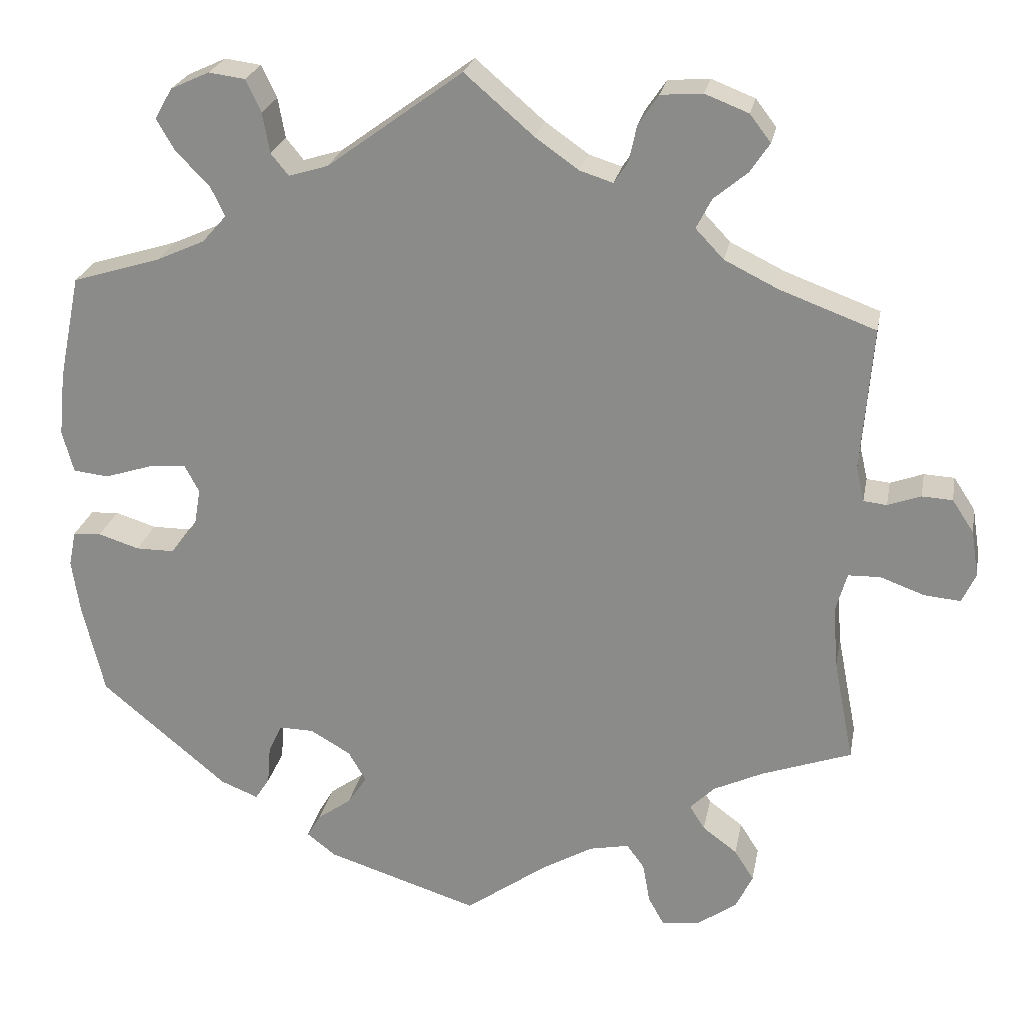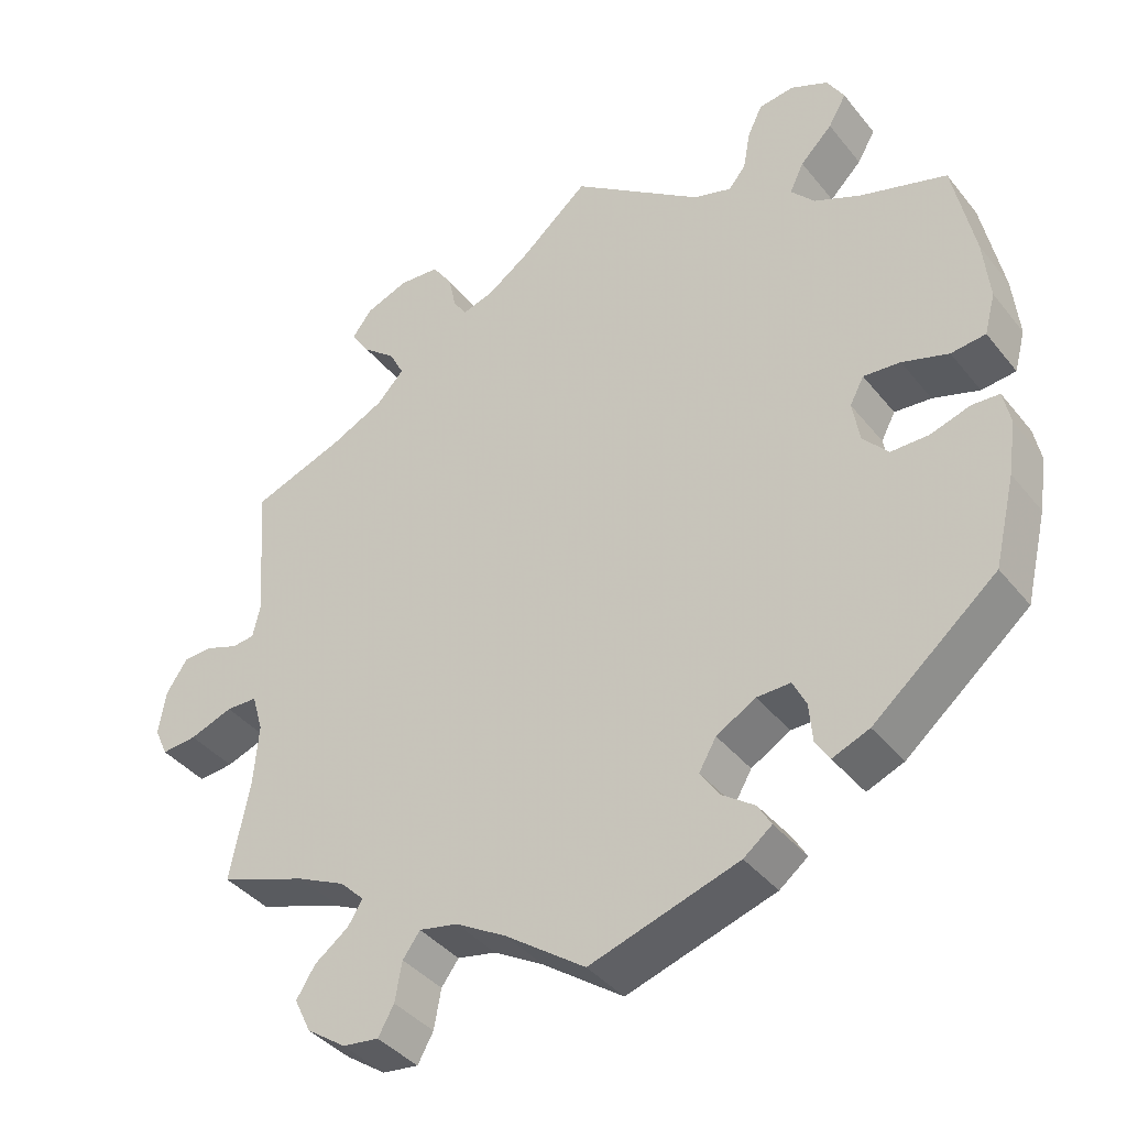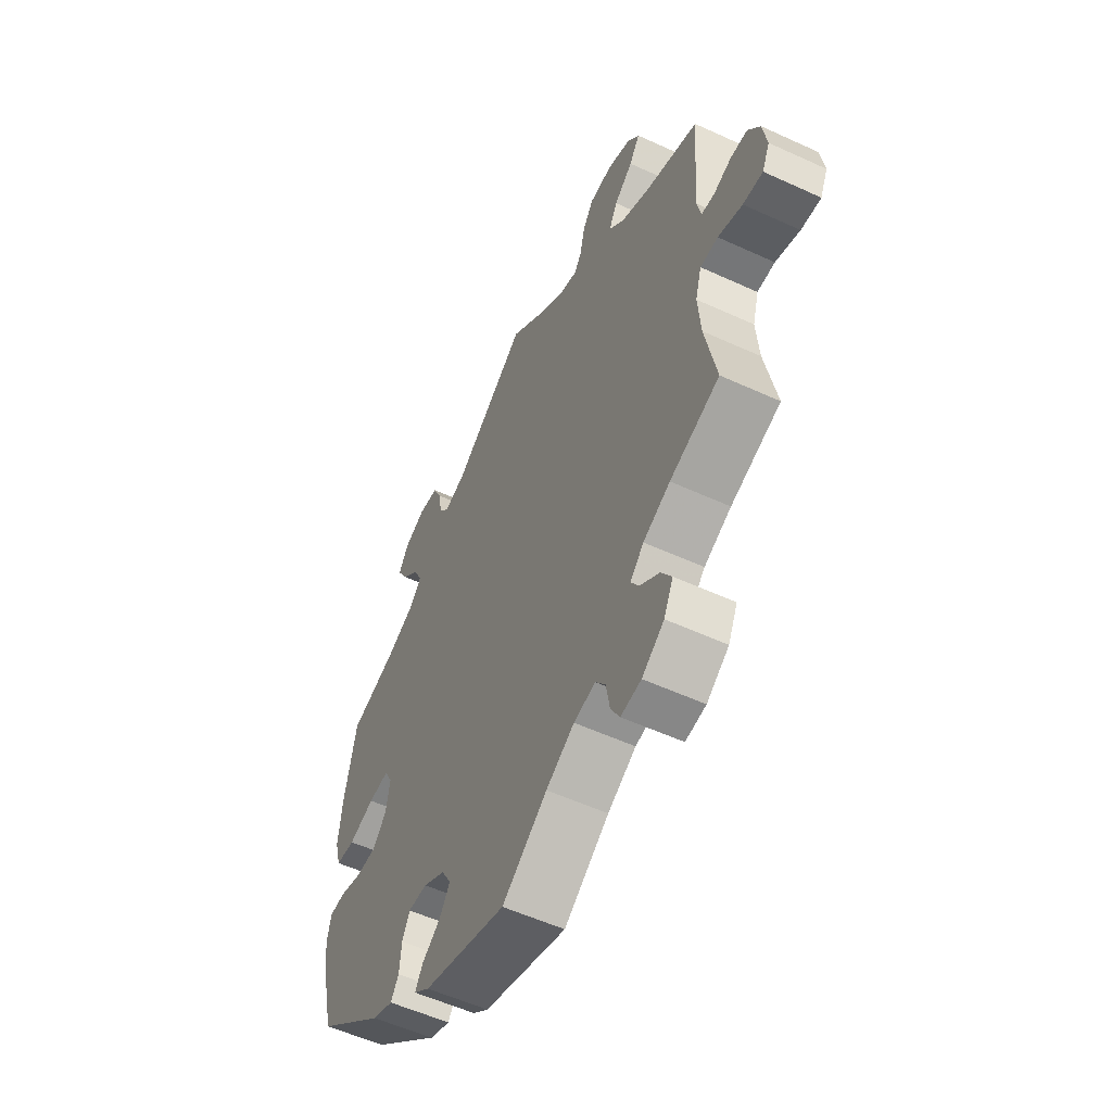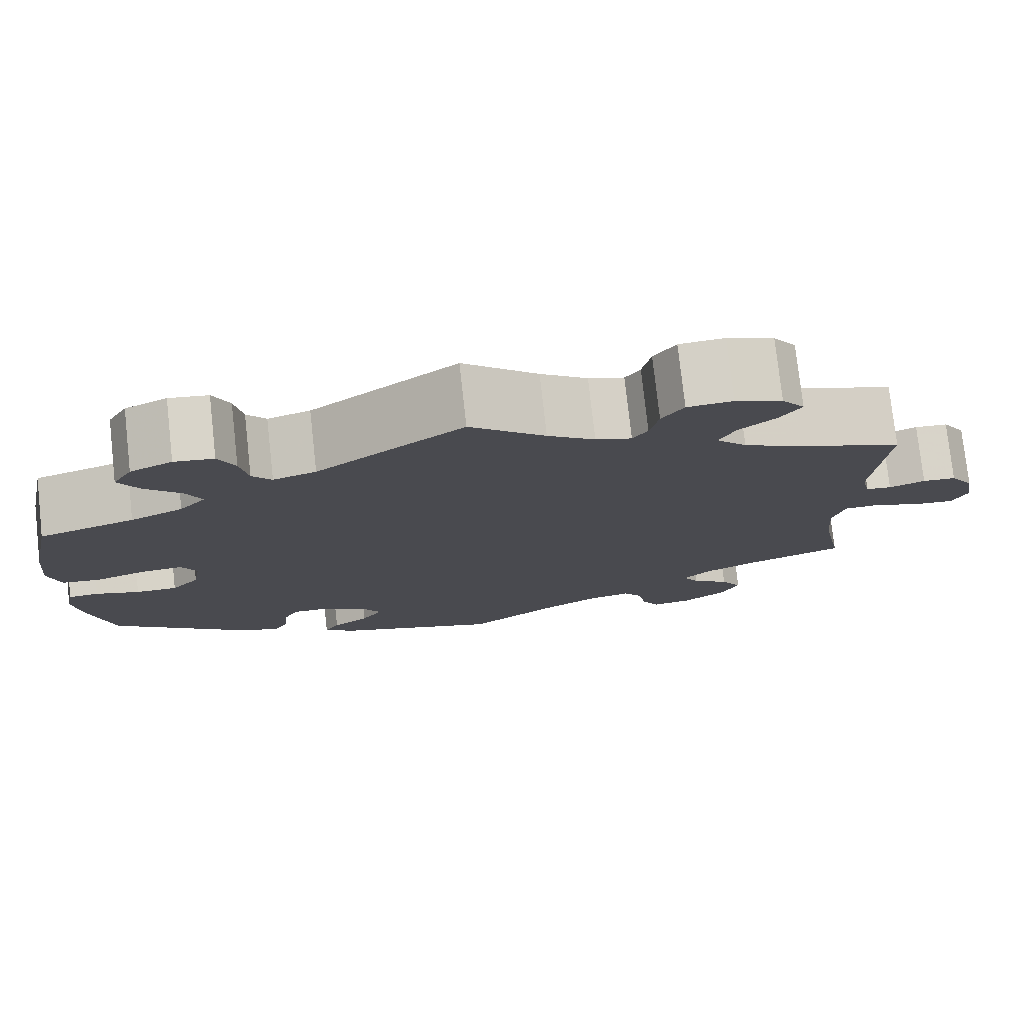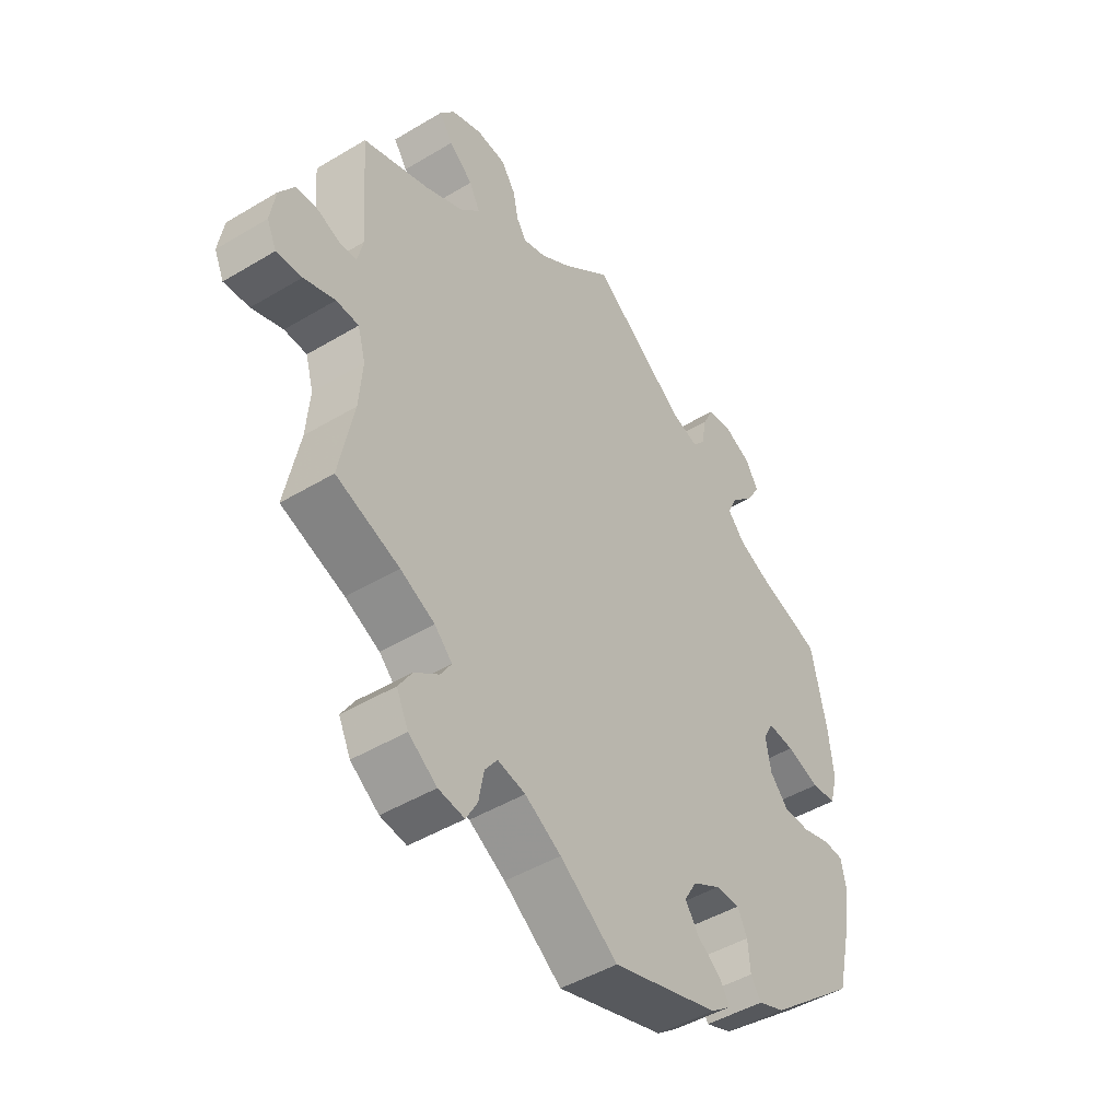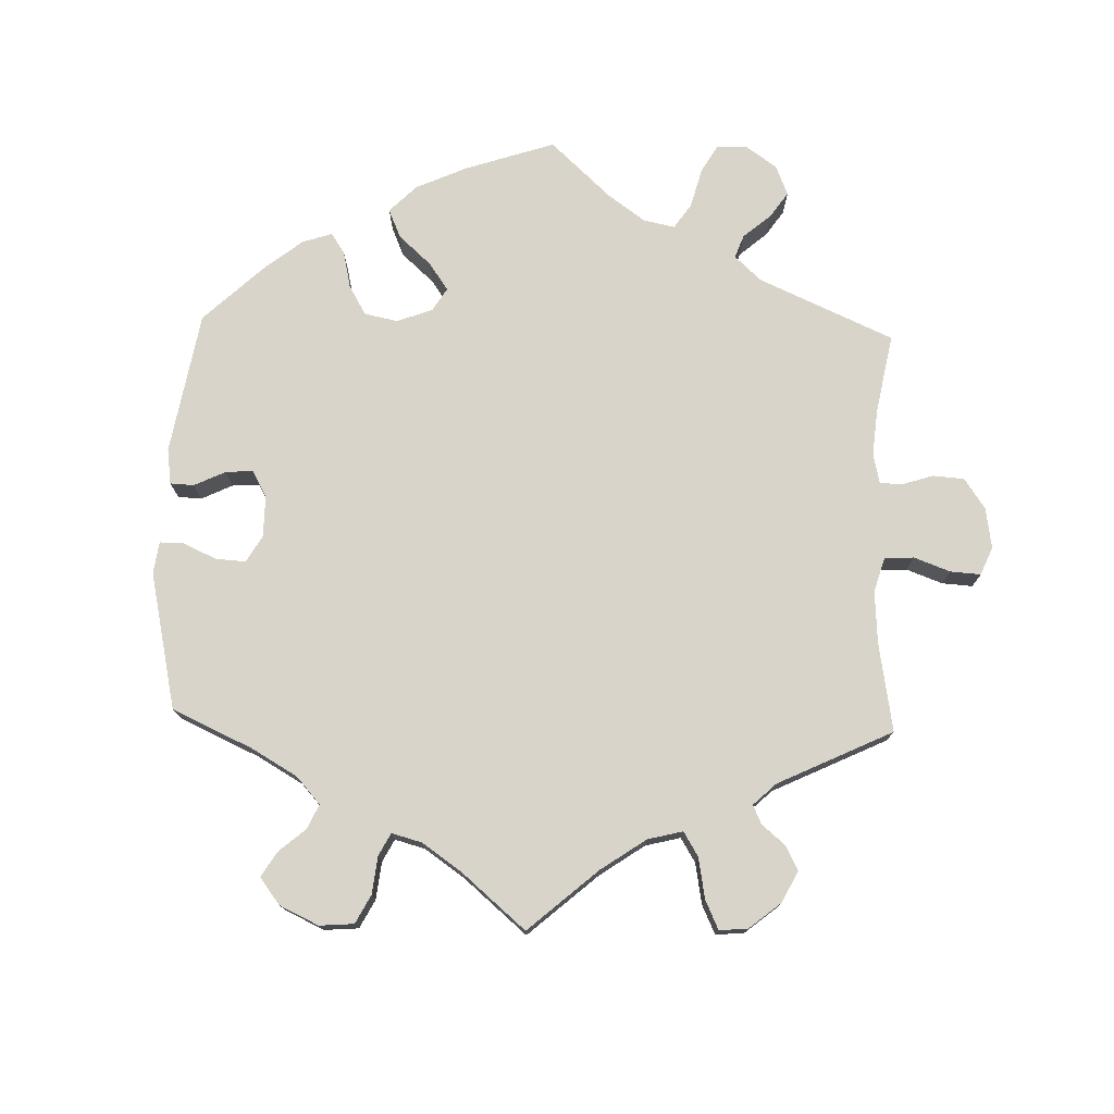
<metadata>
{"format":"obj","ext":"obj","renderer":"f3d","projection":"perspective","resolution":1024,"background":"white","views":[{"elev":24.1,"azim":-169.3,"up":"+Z"},{"elev":-39.5,"azim":34.5,"up":"+Z"},{"elev":-55.4,"azim":-115.8,"up":"+Z"},{"elev":77.1,"azim":173.7,"up":"+Z"},{"elev":-46.7,"azim":-55.7,"up":"+Z"},{"elev":75.6,"azim":-118.2,"up":"+Y"}]}
</metadata>
<code>
v -0.382 0.07 0.333
v -0.315 0.07 0.366
v -0.28 0.07 0.403
v -0.299 0.07 0.44
v -0.341 0.07 0.475
v -0.365 0.07 0.511
v -0.339 0.07 0.545
v -0.285 0.07 0.566
v -0.233 0.07 0.562
v -0.208 0.07 0.525
v -0.198 0.07 0.479
v -0.181 0.07 0.453
v -0.14 0.07 0.466
v -0.086 0.07 0.504
v 0 0.07 0.578
v 0.168 0.07 0.455
v 0.217 0.07 0.44
v 0.239 0.07 0.467
v 0.248 0.07 0.517
v 0.267 0.07 0.557
v 0.312 0.07 0.563
v 0.36 0.07 0.541
v 0.382 0.07 0.503
v 0.359 0.07 0.463
v 0.318 0.07 0.422
v 0.3 0.07 0.384
v 0.33 0.07 0.35
v 0.39 0.07 0.323
v 0.5 0.07 0.289
v 0.527 0.07 0.158
v 0.535 0.07 0.079
v 0.521 0.07 0.027
v 0.477 0.07 0.022
v 0.418 0.07 0.041
v 0.371 0.07 0.045
v 0.353 0.07 0.011
v 0.362 0.07 -0.042
v 0.394 0.07 -0.078
v 0.442 0.07 -0.078
v 0.493 0.07 -0.062
v 0.528 0.07 -0.064
v 0.537 0.07 -0.108
v 0.527 0.07 -0.176
v 0.5 0.07 -0.289
v 0.343 0.07 -0.42
v 0.296 0.07 -0.439
v 0.278 0.07 -0.411
v 0.274 0.07 -0.362
v 0.257 0.07 -0.327
v 0.214 0.07 -0.328
v 0.164 0.07 -0.357
v 0.142 0.07 -0.395
v 0.166 0.07 -0.431
v 0.208 0.07 -0.461
v 0.225 0.07 -0.49
v 0.189 0.07 -0.518
v 0 0.07 -0.578
v -0.102 0.07 -0.505
v -0.166 0.07 -0.468
v -0.215 0.07 -0.458
v -0.237 0.07 -0.488
v -0.246 0.07 -0.538
v -0.266 0.07 -0.574
v -0.312 0.07 -0.568
v -0.362 0.07 -0.533
v -0.383 0.07 -0.489
v -0.359 0.07 -0.451
v -0.316 0.07 -0.419
v -0.297 0.07 -0.389
v -0.328 0.07 -0.358
v -0.389 0.07 -0.329
v -0.501 0.07 -0.289
v -0.476 0.07 -0.161
v -0.47 0.07 -0.084
v -0.484 0.07 -0.035
v -0.524 0.07 -0.034
v -0.579 0.07 -0.054
v -0.624 0.07 -0.058
v -0.641 0.07 -0.021
v -0.632 0.07 0.036
v -0.605 0.07 0.077
v -0.567 0.07 0.079
v -0.526 0.07 0.064
v -0.497 0.07 0.067
v -0.487 0.07 0.11
v -0.501 0.07 0.289
v -0.382 0 0.333
v -0.315 0 0.366
v -0.28 0 0.403
v -0.299 0 0.44
v -0.341 0 0.475
v -0.365 0 0.511
v -0.339 0 0.545
v -0.285 0 0.566
v -0.233 0 0.562
v -0.208 0 0.525
v -0.198 0 0.479
v -0.181 0 0.453
v -0.14 0 0.466
v -0.086 0 0.504
v 0 0 0.578
v 0.168 0 0.455
v 0.217 0 0.44
v 0.239 0 0.467
v 0.248 0 0.517
v 0.267 0 0.557
v 0.312 0 0.563
v 0.36 0 0.541
v 0.382 0 0.503
v 0.359 0 0.463
v 0.318 0 0.422
v 0.3 0 0.384
v 0.33 0 0.35
v 0.39 0 0.323
v 0.5 0 0.289
v 0.527 0 0.158
v 0.535 0 0.079
v 0.521 0 0.027
v 0.477 0 0.022
v 0.418 0 0.041
v 0.371 0 0.045
v 0.353 0 0.011
v 0.362 0 -0.042
v 0.394 0 -0.078
v 0.442 0 -0.078
v 0.493 0 -0.062
v 0.528 0 -0.064
v 0.537 0 -0.108
v 0.527 0 -0.176
v 0.5 0 -0.289
v 0.343 0 -0.42
v 0.296 0 -0.439
v 0.278 0 -0.411
v 0.274 0 -0.362
v 0.257 0 -0.327
v 0.214 0 -0.328
v 0.164 0 -0.357
v 0.142 0 -0.395
v 0.166 0 -0.431
v 0.208 0 -0.461
v 0.225 0 -0.49
v 0.189 0 -0.518
v 0 0 -0.578
v -0.102 0 -0.505
v -0.166 0 -0.468
v -0.215 0 -0.458
v -0.237 0 -0.488
v -0.246 0 -0.538
v -0.266 0 -0.574
v -0.312 0 -0.568
v -0.362 0 -0.533
v -0.383 0 -0.489
v -0.359 0 -0.451
v -0.316 0 -0.419
v -0.297 0 -0.389
v -0.328 0 -0.358
v -0.389 0 -0.329
v -0.501 0 -0.289
v -0.476 0 -0.161
v -0.47 0 -0.084
v -0.484 0 -0.035
v -0.524 0 -0.034
v -0.579 0 -0.054
v -0.624 0 -0.058
v -0.641 0 -0.021
v -0.632 0 0.036
v -0.605 0 0.077
v -0.567 0 0.079
v -0.526 0 0.064
v -0.497 0 0.067
v -0.487 0 0.11
v -0.501 0 0.289
f 85 86 1
f 84 85 1 2
f 80 81 82 83
f 80 83 84
f 79 80 84
f 76 77 78 79
f 75 76 79 84
f 74 75 84 2
f 71 72 73
f 70 71 73 74
f 69 70 74 2
f 65 66 67 68
f 65 68 69
f 64 65 69
f 61 62 63 64
f 60 61 64 69
f 59 60 69 2
f 55 56 57 58
f 53 54 55 58
f 52 53 58 59
f 51 52 59 2
f 45 46 47 48
f 45 48 49
f 44 45 49
f 43 44 49 50
f 39 40 41 42
f 38 39 42 43
f 31 32 33 34
f 31 34 35
f 28 29 30 31
f 27 28 31 35
f 26 27 35 36
f 22 23 24 25
f 22 25 26
f 21 22 26
f 18 19 20 21
f 18 21 26
f 17 18 26 36
f 14 15 16
f 13 14 16 17
f 12 13 17 36
f 8 9 10 11
f 8 11 12
f 7 8 12
f 4 5 6 7
f 3 4 7 12
f 50 51 2 3
f 38 43 50 3
f 37 38 3 12
f 12 36 37
f 87 172 171
f 88 87 171 170
f 169 168 167 166
f 170 169 166
f 170 166 165
f 165 164 163 162
f 170 165 162 161
f 88 170 161 160
f 159 158 157
f 160 159 157 156
f 88 160 156 155
f 154 153 152 151
f 155 154 151
f 155 151 150
f 150 149 148 147
f 155 150 147 146
f 88 155 146 145
f 144 143 142 141
f 144 141 140 139
f 145 144 139 138
f 88 145 138 137
f 134 133 132 131
f 135 134 131
f 135 131 130
f 136 135 130 129
f 128 127 126 125
f 129 128 125 124
f 120 119 118 117
f 121 120 117
f 117 116 115 114
f 121 117 114 113
f 122 121 113 112
f 111 110 109 108
f 112 111 108
f 112 108 107
f 107 106 105 104
f 112 107 104
f 122 112 104 103
f 102 101 100
f 103 102 100 99
f 122 103 99 98
f 97 96 95 94
f 98 97 94
f 98 94 93
f 93 92 91 90
f 98 93 90 89
f 89 88 137 136
f 89 136 129 124
f 98 89 124 123
f 123 122 98
f 1 87 88 2
f 2 88 89 3
f 3 89 90 4
f 4 90 91 5
f 5 91 92 6
f 6 92 93 7
f 7 93 94 8
f 8 94 95 9
f 9 95 96 10
f 10 96 97 11
f 11 97 98 12
f 12 98 99 13
f 13 99 100 14
f 14 100 101 15
f 15 101 102 16
f 16 102 103 17
f 17 103 104 18
f 18 104 105 19
f 19 105 106 20
f 20 106 107 21
f 21 107 108 22
f 22 108 109 23
f 23 109 110 24
f 24 110 111 25
f 25 111 112 26
f 26 112 113 27
f 27 113 114 28
f 28 114 115 29
f 29 115 116 30
f 30 116 117 31
f 31 117 118 32
f 32 118 119 33
f 33 119 120 34
f 34 120 121 35
f 35 121 122 36
f 36 122 123 37
f 37 123 124 38
f 38 124 125 39
f 39 125 126 40
f 40 126 127 41
f 41 127 128 42
f 42 128 129 43
f 43 129 130 44
f 44 130 131 45
f 45 131 132 46
f 46 132 133 47
f 47 133 134 48
f 48 134 135 49
f 49 135 136 50
f 50 136 137 51
f 51 137 138 52
f 52 138 139 53
f 53 139 140 54
f 54 140 141 55
f 55 141 142 56
f 56 142 143 57
f 57 143 144 58
f 58 144 145 59
f 59 145 146 60
f 60 146 147 61
f 61 147 148 62
f 62 148 149 63
f 63 149 150 64
f 64 150 151 65
f 65 151 152 66
f 66 152 153 67
f 67 153 154 68
f 68 154 155 69
f 69 155 156 70
f 70 156 157 71
f 71 157 158 72
f 72 158 159 73
f 73 159 160 74
f 74 160 161 75
f 75 161 162 76
f 76 162 163 77
f 77 163 164 78
f 78 164 165 79
f 79 165 166 80
f 80 166 167 81
f 81 167 168 82
f 82 168 169 83
f 83 169 170 84
f 84 170 171 85
f 85 171 172 86
f 86 172 87 1

</code>
